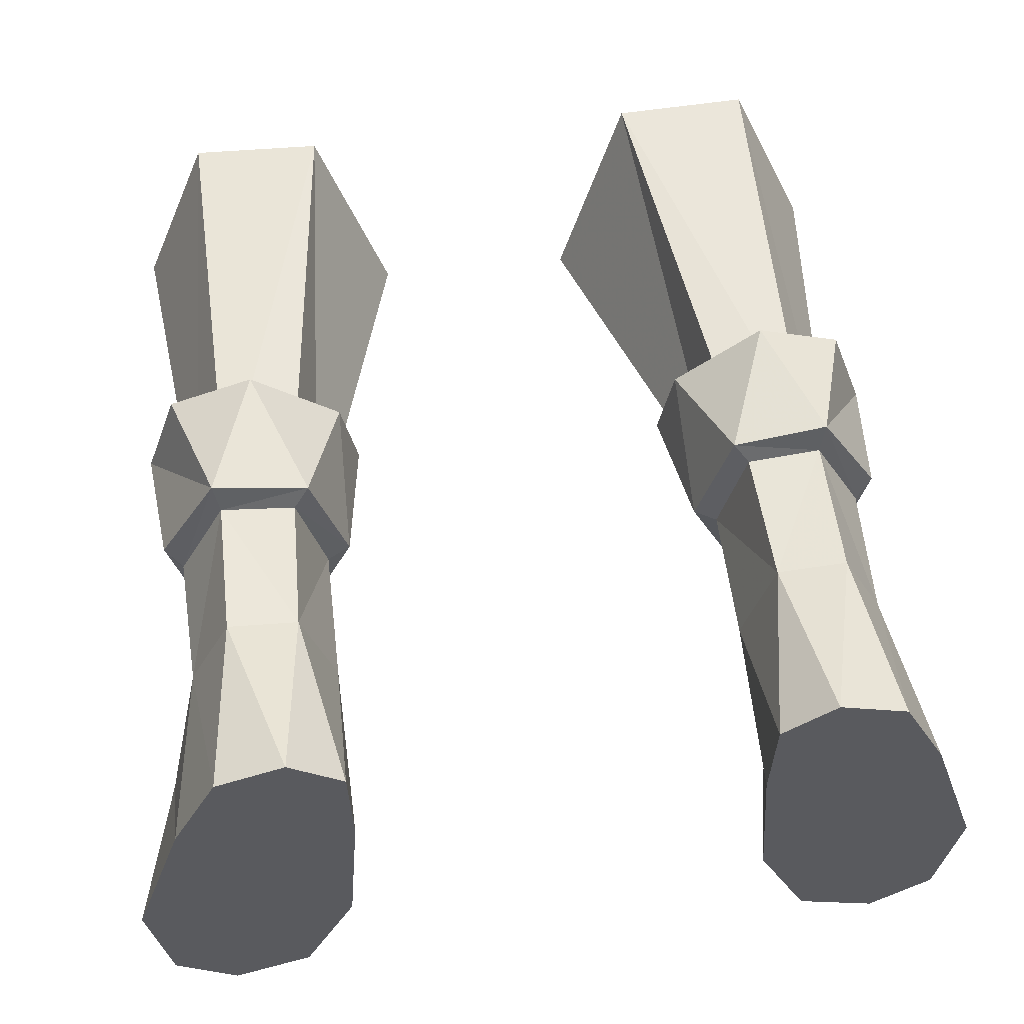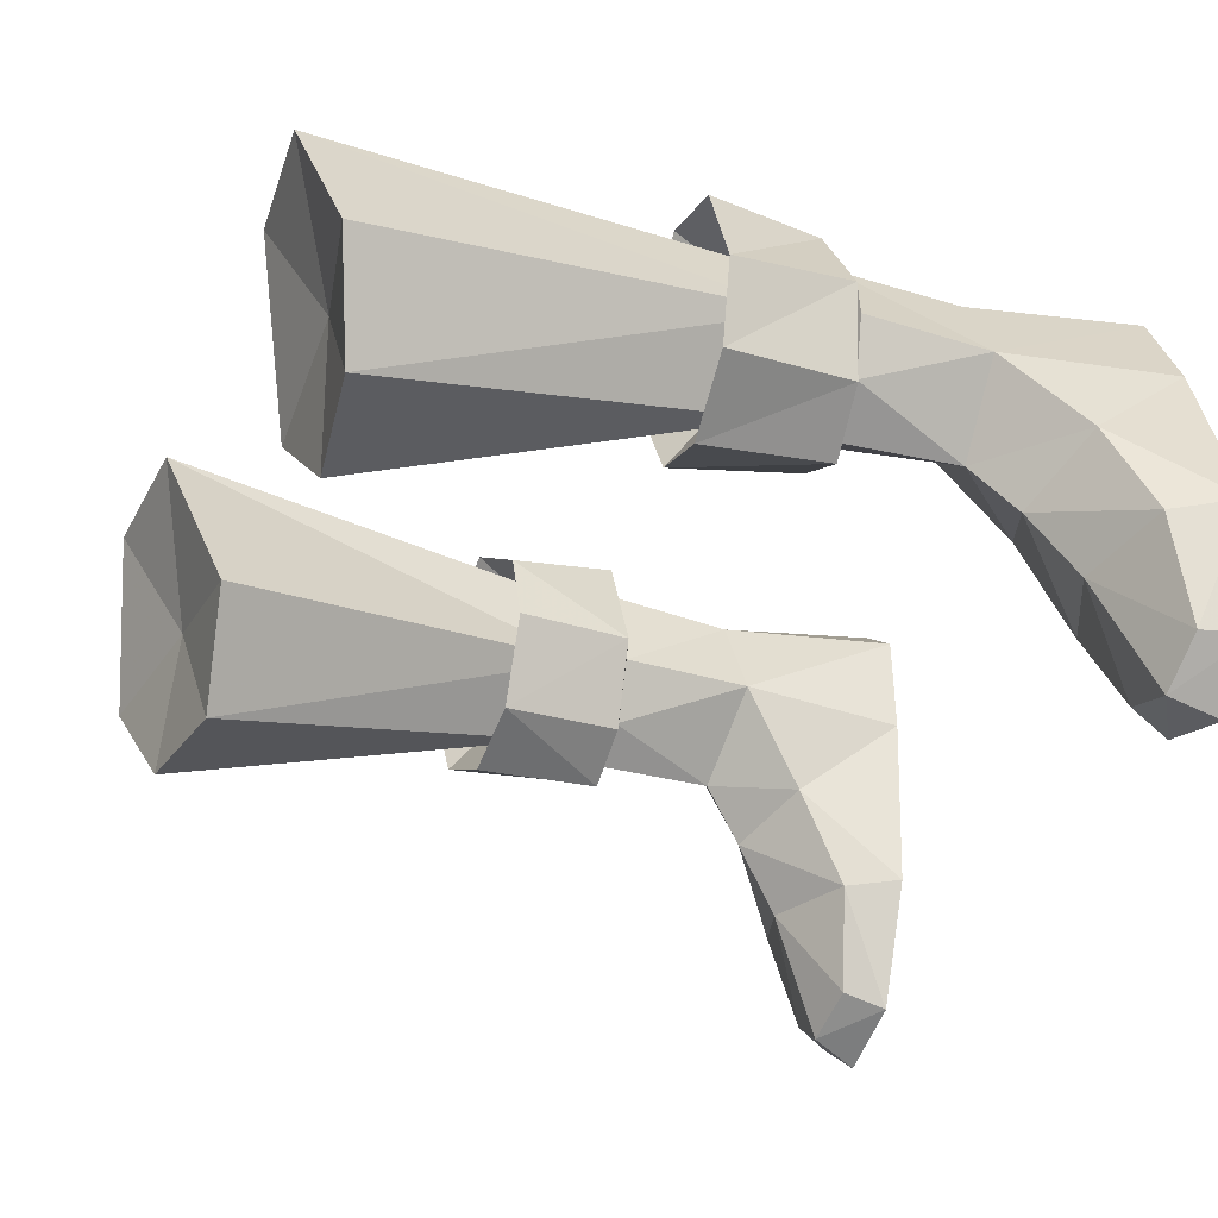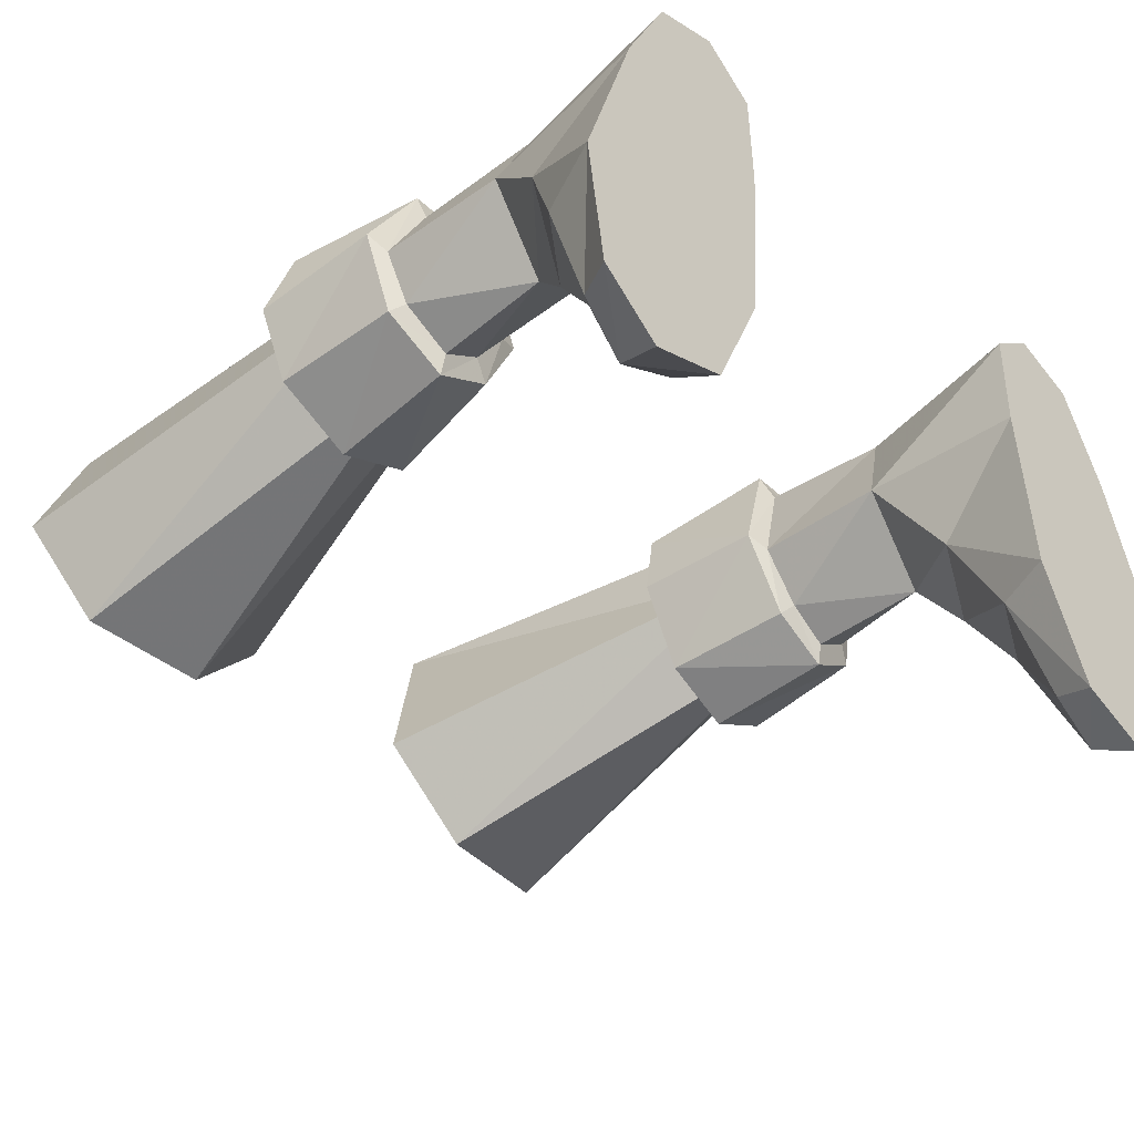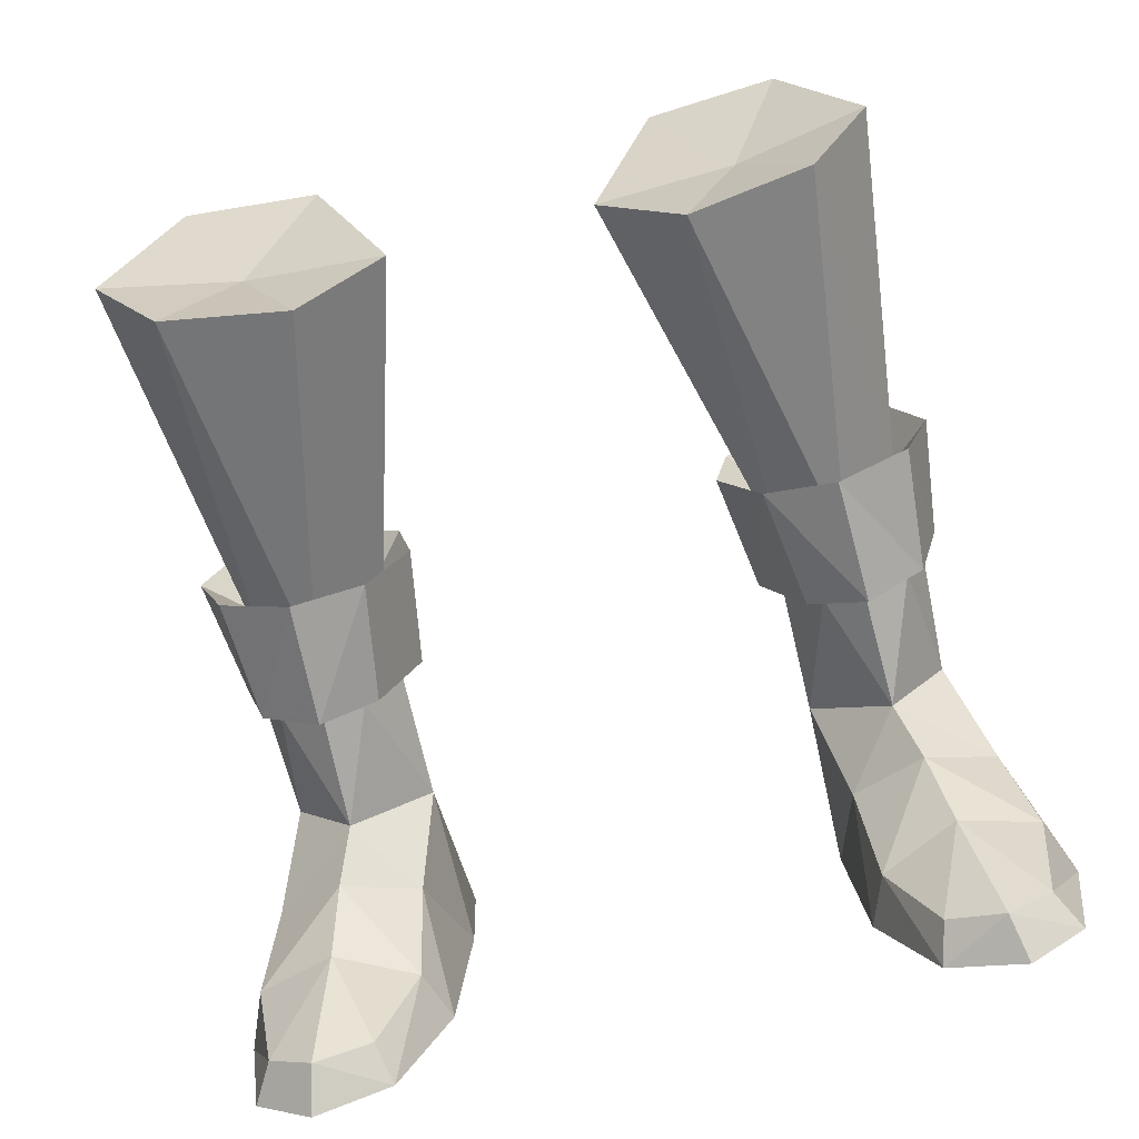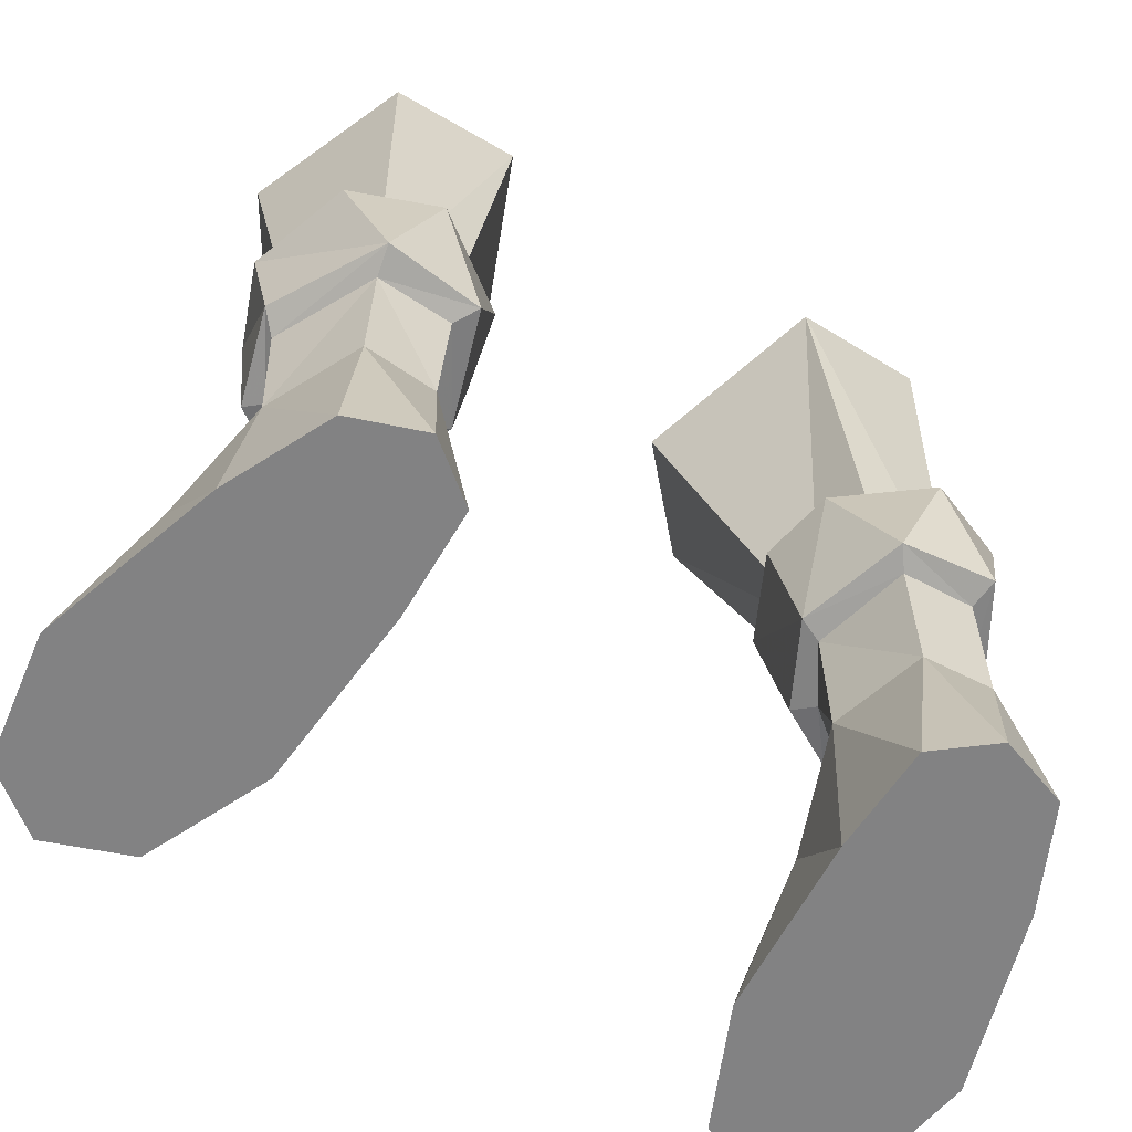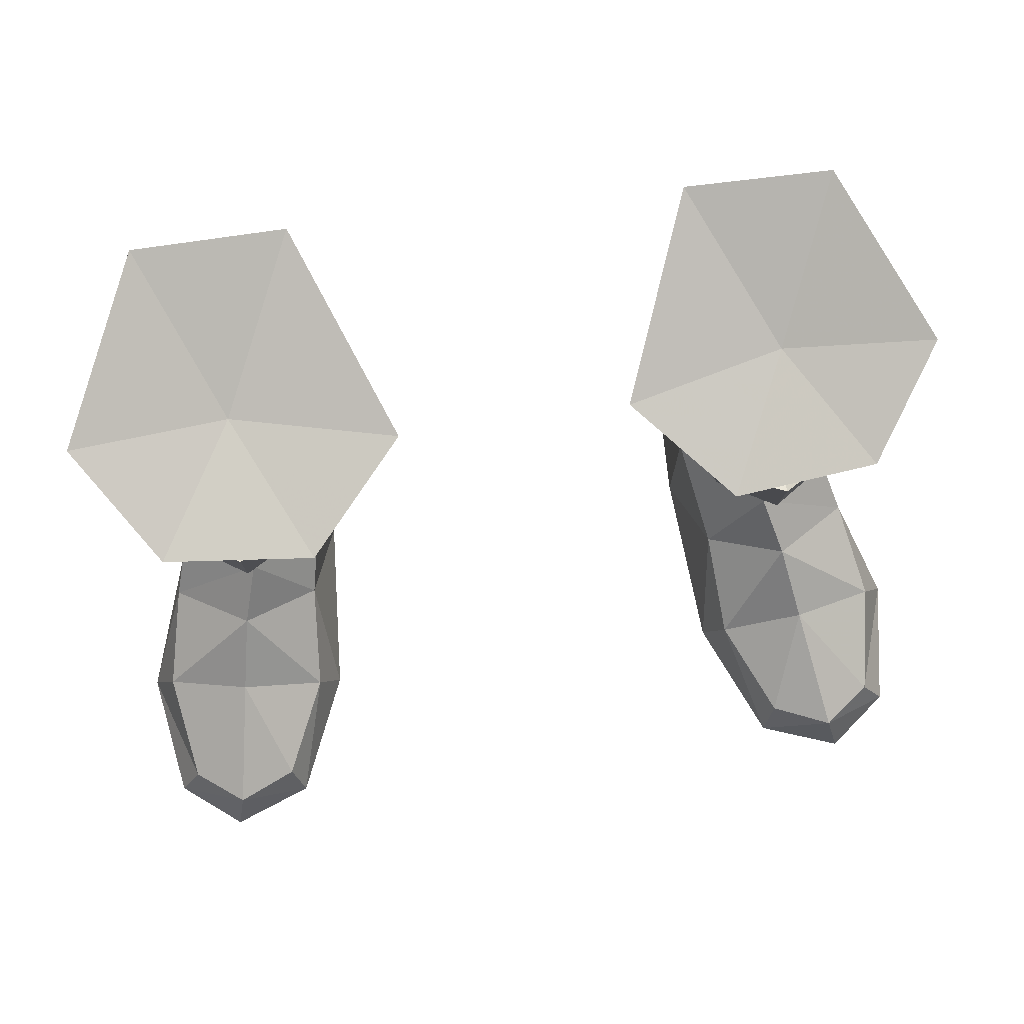
<metadata>
{"format":"obj","ext":"obj","renderer":"f3d","projection":"perspective","resolution":1024,"background":"white","views":[{"elev":56.7,"azim":173.1,"up":"+Y"},{"elev":-35.6,"azim":68.4,"up":"+Y"},{"elev":-41.2,"azim":131.9,"up":"+Y"},{"elev":-73.7,"azim":13.3,"up":"+Y"},{"elev":-60.8,"azim":148.6,"up":"+Z"},{"elev":78.1,"azim":-7.5,"up":"+Z"}]}
</metadata>
<code>
g warrior_shoe_male_45000
v -9.461 7.69 11.02
v -9.767 7.923 25.36
v -5.485 8.082 25.05
v -7.352 7.561 10.74
v -10.58 5.228 11.23
v -8.654 2.985 11.23
v -9.963 -0.3783 23.46
v -12.11 2.812 24.4
v -6.752 4.919 10.83
v -3.174 2.294 23.43
v -5.894 -0.6859 22.9
v -6.752 4.919 10.83
v -3.174 2.294 23.43
v -10.98 5.328 5.568
v -11.96 2.63 3.23
v -9.009 2.721 5.671
v -7.421 -1.004 1.702
v -8.828 -4.006 1.225
v -8.482 -4.53 -0.06583
v -6.802 -0.7381 -0.06584
v -12.64 -0.3326 1.989
v -10 -1.013 2.961
v -9.559 1.094 4.365
v -12.89 -3.946 -0.06513
v -10.99 -5.44 -0.06533
v -10.67 -4.814 1.377
v -12.18 -3.666 1.2
v -13.46 0.03386 -0.06514
v -11.71 5.619 -0.06516
v -11.71 5.619 -0.06516
v -6.375 4.848 -0.06583
v -6.802 -0.7381 -0.06584
v -13.46 0.03386 -0.06514
v -10.22 8.742 -0.06525
v -6.448 8.176 -0.06569
v -8.094 9.49 -0.06548
v -10.22 8.742 -0.06525
v -9.621 8.111 5.581
v -8.094 9.49 -0.06548
v -7.458 7.966 5.575
v -6.448 8.176 -0.06569
v -7.458 7.966 5.575
v -6.457 5.143 5.279
v -6.375 4.848 -0.06583
v -7.158 2.083 3.247
v -6.448 8.176 -0.06569
v -8.482 -4.53 -0.06583
v -10.99 -5.44 -0.06533
v -12.89 -3.946 -0.06513
v -10.85 3.008 9.803
v -8.898 1.747 9.566
v -8.736 1.339 13.66
v -11.12 2.702 13.84
v -9.582 8.169 9.804
v -9.621 8.111 5.581
v -10.98 5.328 5.568
v -11.12 5.255 9.711
v -7.458 7.966 5.575
v -7.285 8.11 9.665
v -6.446 5.125 9.521
v -6.457 5.143 5.279
v -7.59 3.38 9.427
v -6.457 5.143 5.279
v -6.446 5.125 9.521
v -10.37 3.533 9.58
v -9.009 2.721 5.671
v -8.881 2.522 9.412
v -8.33 9.284 13.95
v -5.614 7.341 13.73
v -6.802 8.8 9.887
v -12.05 5.116 13.99
v -10.98 8.226 14.06
v -9.766 9.081 10.05
v -11.66 5.823 10.06
v -7.033 2.785 9.588
v -6.421 2.274 13.57
v -5.122 4.995 13.61
v -5.614 7.341 13.73
v -8.541 6.732 10.35
v -8.33 9.284 13.95
v -5.724 5.411 9.733
v -5.122 4.995 13.61
v -12.05 5.116 13.99
v -11.12 2.702 13.84
v -10.98 8.226 14.06
v -5.122 4.995 13.61
v -5.724 5.411 9.733
v -6.421 2.274 13.57
v -8.736 1.339 13.66
v 9.333 7.69 11.02
v 7.224 7.561 10.74
v 5.457 7.868 25
v 9.547 7.716 25.3
v 10.46 5.228 11.23
v 11.79 2.836 24.38
v 9.734 -0.2109 23.49
v 8.525 2.985 11.23
v 6.624 4.919 10.83
v 3.251 2.341 23.46
v 5.849 -0.5047 22.95
v 3.251 2.341 23.46
v 6.624 4.919 10.83
v 10.85 5.328 5.568
v 8.88 2.721 5.671
v 11.83 2.63 3.23
v 7.292 -1.004 1.702
v 6.673 -0.7381 -0.06585
v 8.353 -4.53 -0.06583
v 8.699 -4.006 1.225
v 12.52 -0.3326 1.989
v 9.431 1.094 4.365
v 9.873 -1.013 2.961
v 12.76 -3.946 -0.06513
v 12.05 -3.666 1.2
v 10.54 -4.814 1.377
v 10.86 -5.44 -0.06533
v 13.34 0.03389 -0.06513
v 11.58 5.619 -0.06516
v 11.58 5.619 -0.06516
v 13.34 0.03389 -0.06513
v 6.673 -0.7381 -0.06585
v 6.246 4.848 -0.06585
v 6.319 8.176 -0.06571
v 10.1 8.742 -0.06525
v 7.965 9.49 -0.06548
v 10.1 8.742 -0.06525
v 9.492 8.111 5.581
v 7.965 9.49 -0.06548
v 7.33 7.966 5.575
v 6.319 8.176 -0.06571
v 6.246 4.848 -0.06585
v 6.328 5.143 5.279
v 7.33 7.966 5.575
v 7.03 2.083 3.247
v 6.319 8.176 -0.06571
v 8.353 -4.53 -0.06583
v 12.76 -3.946 -0.06513
v 10.86 -5.44 -0.06533
v 10.72 3.008 9.803
v 10.99 2.702 13.84
v 8.607 1.339 13.66
v 8.769 1.747 9.566
v 9.454 8.169 9.804
v 10.99 5.256 9.711
v 10.85 5.328 5.568
v 9.492 8.111 5.581
v 7.33 7.966 5.575
v 7.156 8.11 9.665
v 6.318 5.125 9.521
v 6.328 5.143 5.279
v 7.461 3.38 9.427
v 6.318 5.125 9.521
v 6.328 5.143 5.279
v 10.24 3.533 9.58
v 8.752 2.522 9.412
v 8.88 2.721 5.671
v 8.201 9.284 13.95
v 6.674 8.8 9.887
v 5.485 7.341 13.73
v 11.92 5.116 13.99
v 11.53 5.823 10.06
v 9.637 9.081 10.05
v 10.85 8.226 14.06
v 6.292 2.275 13.57
v 6.905 2.785 9.588
v 4.993 4.995 13.61
v 8.412 6.732 10.35
v 5.485 7.341 13.73
v 8.201 9.284 13.95
v 5.595 5.411 9.733
v 4.993 4.995 13.61
v 10.99 2.702 13.84
v 11.92 5.116 13.99
v 10.85 8.226 14.06
v 5.595 5.411 9.733
v 4.993 4.995 13.61
v 6.292 2.275 13.57
v 8.607 1.339 13.66
v 7.642 3.364 23.51
v 7.642 3.364 23.51
v 7.642 3.364 23.51
v 7.642 3.364 23.51
v 7.642 3.364 23.51
v 7.642 3.364 23.51
v -7.771 3.364 23.51
v -7.771 3.364 23.51
v -7.771 3.364 23.51
v -7.771 3.364 23.51
v -7.771 3.364 23.51
v -7.771 3.364 23.51
f 1 2 3
f 3 4 1
f 5 6 7
f 7 8 5
f 9 4 3
f 3 10 9
f 11 6 12
f 12 13 11
f 6 11 7
f 5 8 2
f 2 1 5
f 14 15 16
f 17 18 19
f 19 20 17
f 21 22 23
f 23 15 21
f 24 25 26
f 26 27 24
f 28 21 15
f 15 29 28
f 30 31 32
f 32 33 30
f 31 30 34
f 34 35 31
f 34 36 35
f 37 29 14
f 14 38 37
f 39 38 40
f 41 42 43
f 43 44 41
f 45 44 43
f 23 45 16
f 22 26 18
f 18 17 22
f 19 18 26
f 26 25 19
f 37 38 39
f 46 39 40
f 14 29 15
f 28 24 27
f 27 21 28
f 47 48 49
f 33 32 47
f 47 49 33
f 27 26 22
f 22 21 27
f 17 45 23
f 23 22 17
f 20 44 45
f 45 17 20
f 50 51 52
f 52 53 50
f 54 55 56
f 56 57 54
f 58 55 54
f 54 59 58
f 60 61 58
f 58 59 60
f 62 63 64
f 65 66 67
f 68 69 70
f 71 72 73
f 73 74 71
f 51 75 76
f 76 52 51
f 77 78 79
f 79 78 80
f 81 82 76
f 76 75 81
f 66 63 62
f 56 66 65
f 67 66 62
f 57 56 65
f 45 43 16
f 15 23 16
f 53 71 74
f 74 50 53
f 79 83 84
f 80 85 79
f 69 86 87
f 77 79 88
f 79 85 83
f 89 88 79
f 79 84 89
f 67 51 50
f 50 65 67
f 73 54 57
f 57 74 73
f 70 59 54
f 54 73 70
f 87 60 59
f 59 70 87
f 75 62 64
f 64 81 75
f 62 75 51
f 51 67 62
f 74 57 65
f 65 50 74
f 69 87 70
f 68 73 72
f 68 70 73
f 90 91 92
f 92 93 90
f 94 95 96
f 96 97 94
f 98 99 92
f 92 91 98
f 100 101 102
f 102 97 100
f 97 96 100
f 94 90 93
f 93 95 94
f 103 104 105
f 106 107 108
f 108 109 106
f 110 105 111
f 111 112 110
f 113 114 115
f 115 116 113
f 117 118 105
f 105 110 117
f 119 120 121
f 121 122 119
f 122 123 124
f 124 119 122
f 124 123 125
f 126 127 103
f 103 118 126
f 128 129 127
f 130 131 132
f 132 133 130
f 134 132 131
f 111 104 134
f 112 106 109
f 109 115 112
f 108 116 115
f 115 109 108
f 126 128 127
f 135 129 128
f 103 105 118
f 117 110 114
f 114 113 117
f 136 137 138
f 120 137 136
f 136 121 120
f 114 110 112
f 112 115 114
f 106 112 111
f 111 134 106
f 107 106 134
f 134 131 107
f 139 140 141
f 141 142 139
f 143 144 145
f 145 146 143
f 147 148 143
f 143 146 147
f 149 148 147
f 147 150 149
f 151 152 153
f 154 155 156
f 157 158 159
f 160 161 162
f 162 163 160
f 142 141 164
f 164 165 142
f 166 167 168
f 167 169 168
f 170 165 164
f 164 171 170
f 156 151 153
f 145 154 156
f 155 151 156
f 144 154 145
f 134 104 132
f 105 104 111
f 140 139 161
f 161 160 140
f 167 172 173
f 169 167 174
f 159 175 176
f 166 177 167
f 167 173 174
f 178 167 177
f 167 178 172
f 155 154 139
f 139 142 155
f 162 161 144
f 144 143 162
f 158 162 143
f 143 148 158
f 175 158 148
f 148 149 175
f 165 170 152
f 152 151 165
f 151 155 142
f 142 165 151
f 161 139 154
f 154 144 161
f 159 158 175
f 157 163 162
f 157 162 158
f 93 92 179
f 96 95 180
f 92 99 181
f 101 100 182
f 100 96 183
f 95 93 184
f 3 2 185
f 8 7 186
f 10 3 187
f 11 13 188
f 7 11 189
f 2 8 190

</code>
